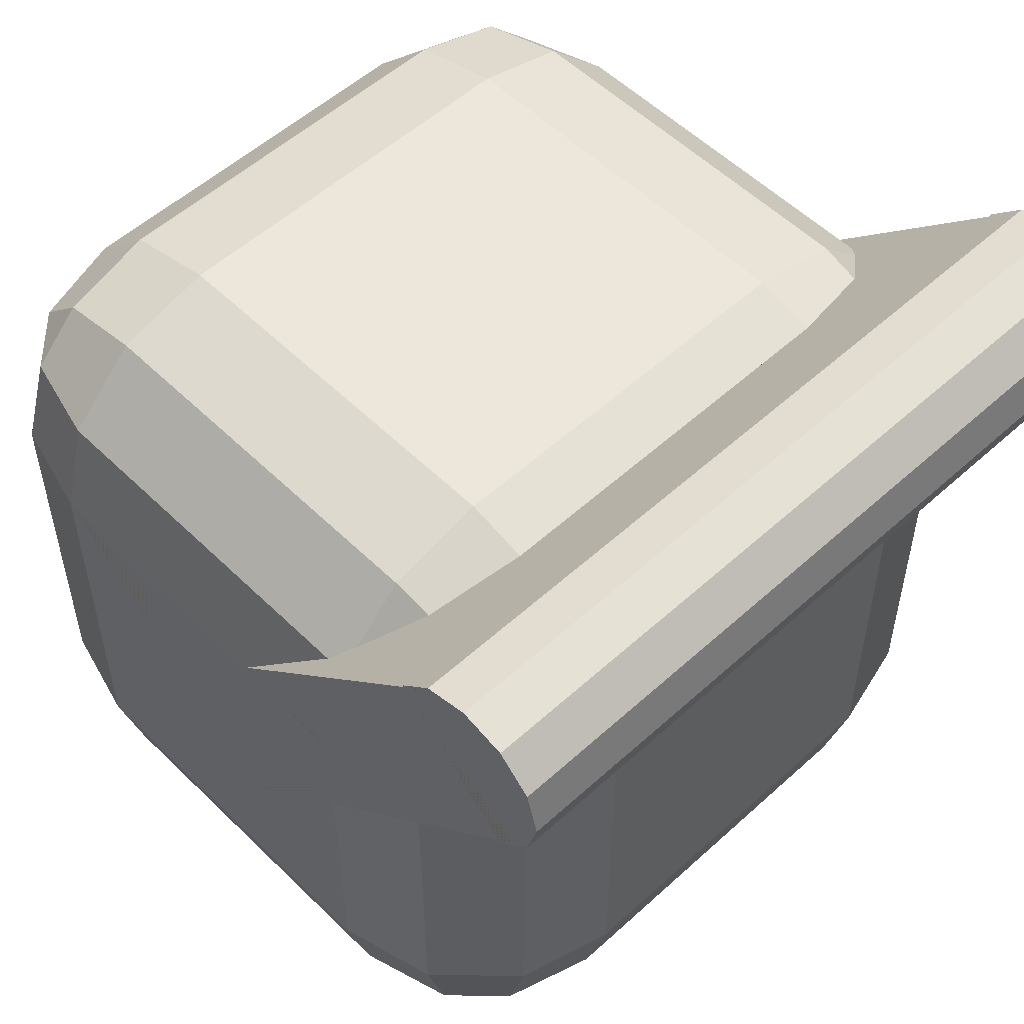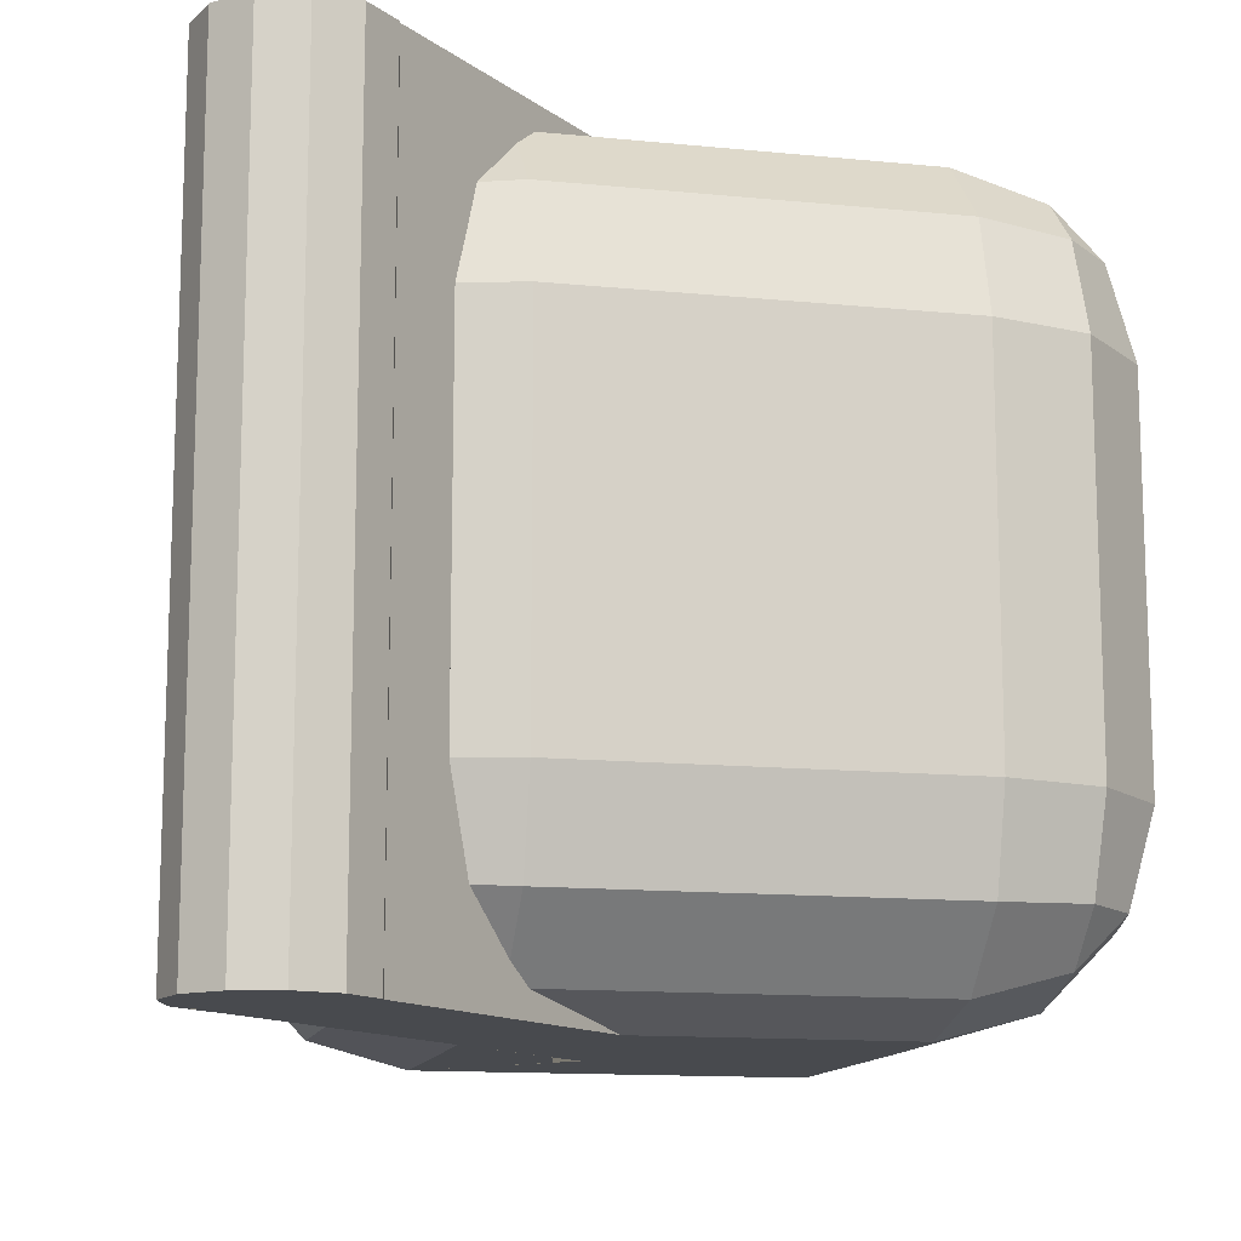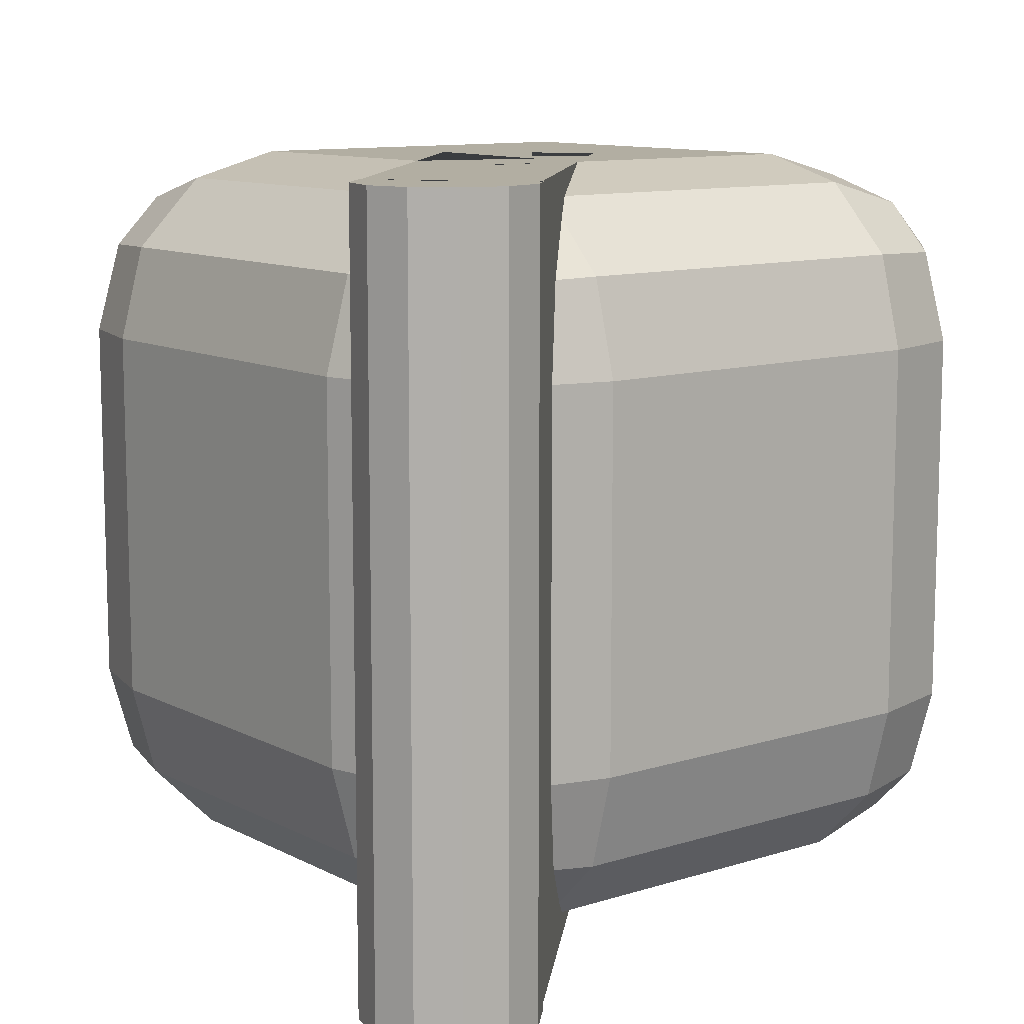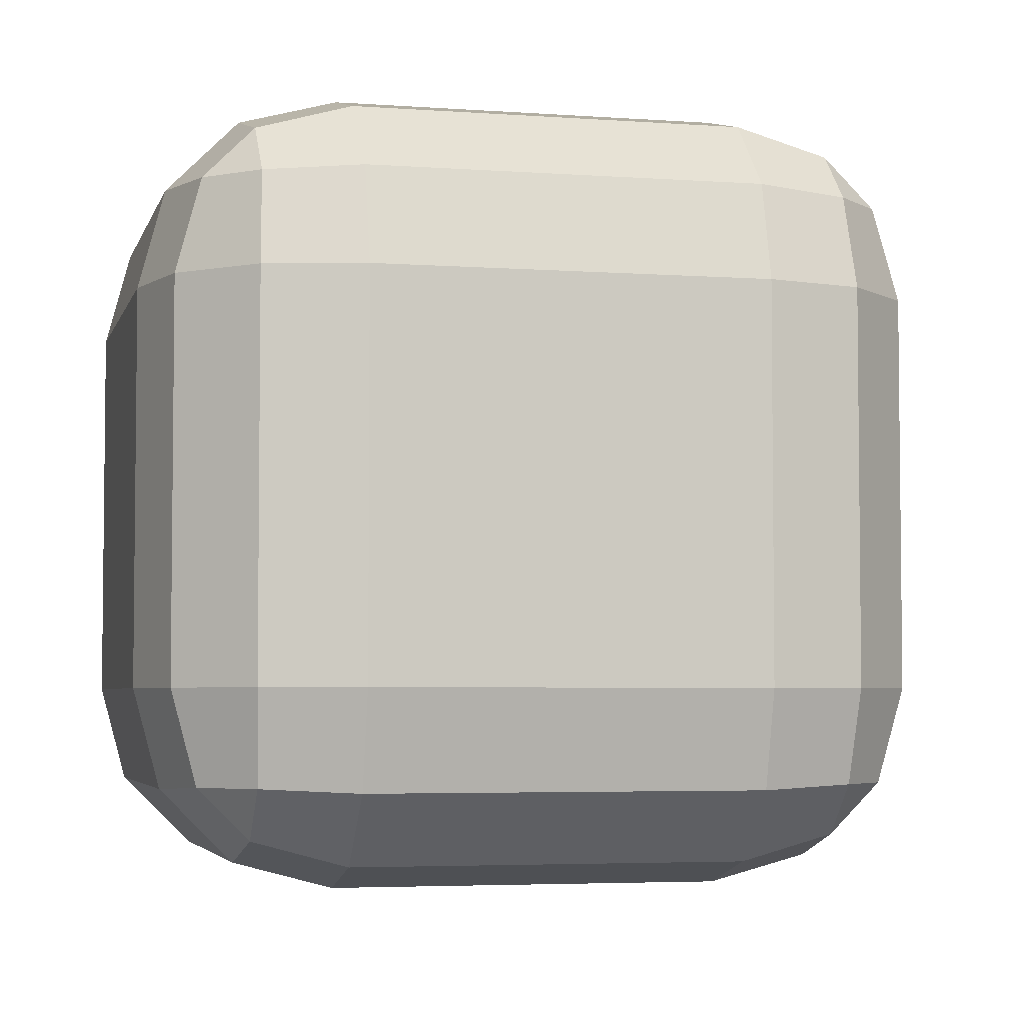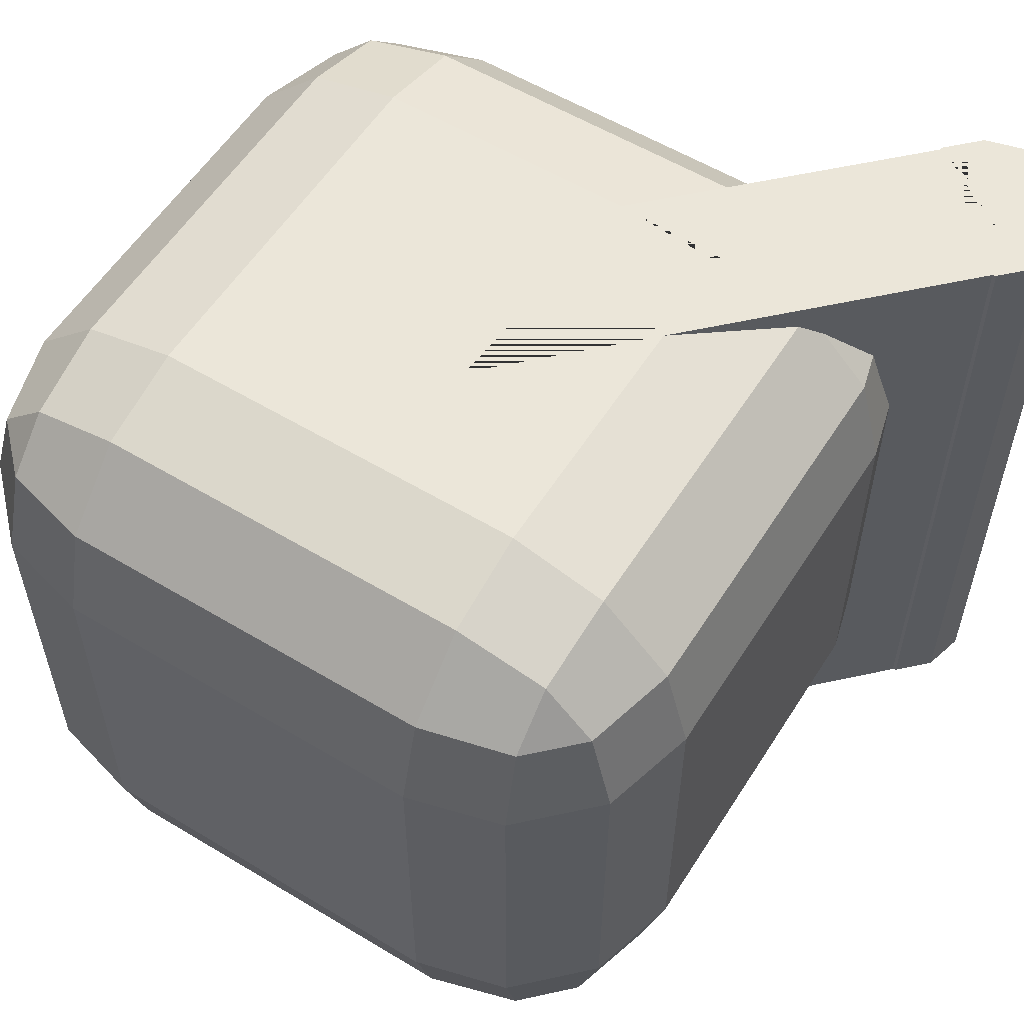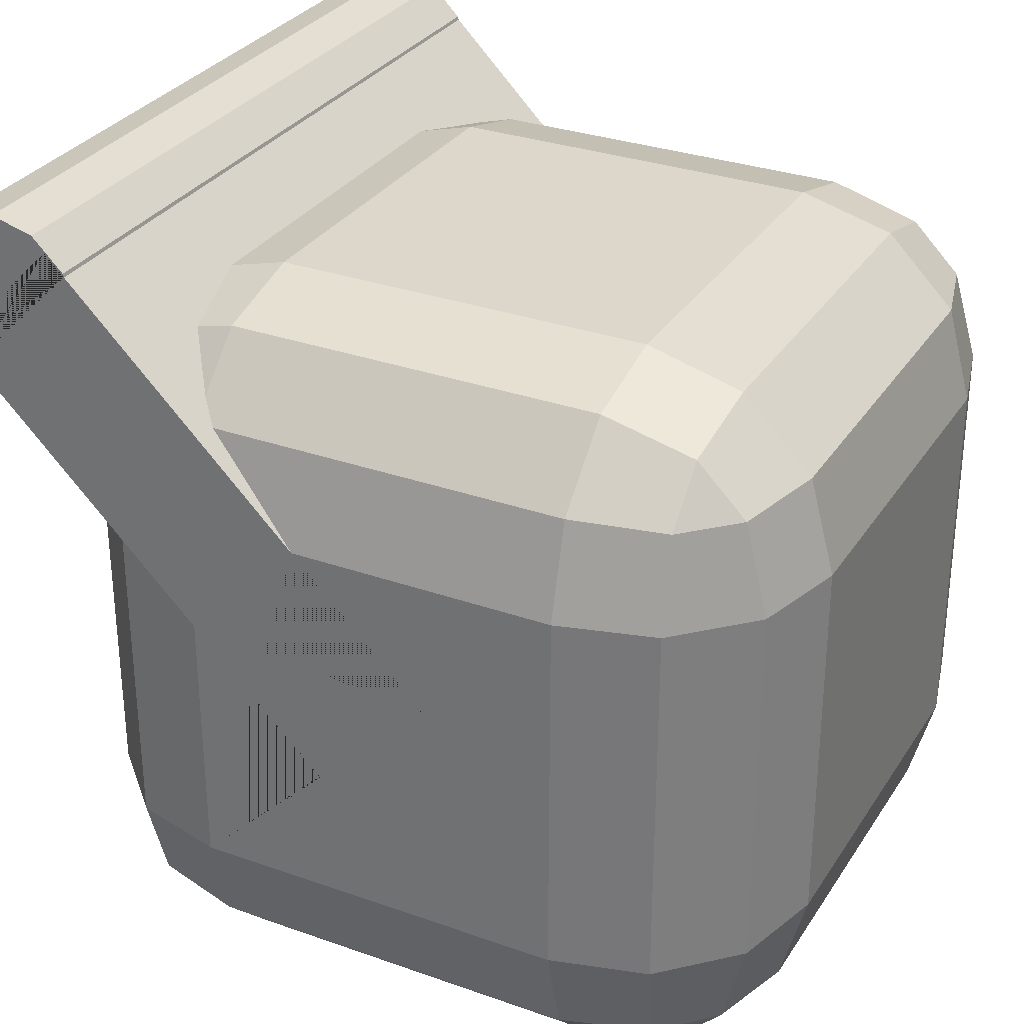
<metadata>
{"format":"obj","ext":"obj","renderer":"f3d","projection":"perspective","resolution":1024,"background":"white","views":[{"elev":54.1,"azim":-134.0,"up":"+Z"},{"elev":-13.0,"azim":-12.9,"up":"+Y"},{"elev":10.7,"azim":-38.3,"up":"+Y"},{"elev":-4.2,"azim":166.5,"up":"+Y"},{"elev":56.9,"azim":-147.9,"up":"+Y"},{"elev":30.6,"azim":27.1,"up":"+Z"}]}
</metadata>
<code>
o Cube
v -1.711 0 2.312
v 1 3 -2
v 1 4 -1
v -2 0 1.55
v -1.711 4 2.312
v 2 3 -1
v 1 3.499 -1.866
v -2 4 1.55
v 1.499 3 -1.866
v -2.312 0 1.711
v 1.478 3.478 -1.737
v -1.775 0 1.61
v -2.312 4 1.711
v 1.499 3.866 -1
v -1.775 4 1.61
v 1 3.866 -1.499
v 0.3117 0 0.2894
v 1.478 3.737 -1.478
v -1.61 0 1.775
v 1.866 3 -1.499
v -1.61 4 1.775
v 1.866 3.499 -1
v 1.737 3.478 -1.478
v 0.3117 4 0.2894
v -0.2894 0 -0.3117
v 1 0 -1
v -1.55 0 2
v 1 1 -2
v 2 1 -1
v -0.2894 4 -0.3117
v -1.55 4 2
v 1 0.1336 -1.499
v 1.499 0.1336 -1
v -1.61 0 2.225
v 1.478 0.2634 -1.478
v -1.61 4 2.225
v 1.499 1 -1.866
v -1.775 0 2.39
v 1 0.5007 -1.866
v -1.775 4 2.39
v 1.478 0.5218 -1.737
v -2 0 2.45
v 1.866 0.5007 -1
v -2 4 2.45
v -2.225 0 2.39
v 1.866 1 -1.499
v 1.737 0.5218 -1.478
v -2.225 4 2.39
v -2.39 0 2.225
v 2 3 1
v 1 4 1
v -2.39 4 2.225
v 1 3 2
v -2.45 0 2
v -2.45 4 2
v 1.866 3.499 1
v -2.39 0 1.775
v 1.866 3 1.499
v 1.737 3.478 1.478
v -2.39 4 1.775
v -2.225 0 1.61
v 1 3.866 1.499
v -2.225 4 1.61
v 1.499 3.866 1
v 1.478 3.737 1.478
v -1.729 4 2.293
v 1.499 3 1.866
v -2.293 0 1.729
v 1 3.499 1.866
v -2.206 4 1.605
v 1.478 3.478 1.737
v -2.206 0 1.605
v -1.605 4 2.206
v 2 1 1
v 1 1 2
v -1.605 0 2.206
v 1 0 1
v -1.558 4 2.03
v -2.03 0 1.558
v 1.866 1 1.499
v 1.866 0.5007 1
v -2.27 0 1.688
v -1.61 4 2.126
v 1.737 0.5218 1.478
v -1.688 4 2.27
v 1 0.5007 1.866
v 1.499 1 1.866
v 1.478 0.5218 1.737
v 1.499 0.1336 1
v 1 0.1336 1.499
v 1.478 0.2634 1.478
v -1 3 -2
v -2 3 -1
v -1 4 -1
v -1.499 3 -1.866
v -1 3.499 -1.866
v -1.478 3.478 -1.737
v -1.866 3.499 -1
v -1.866 3 -1.499
v -1.737 3.478 -1.478
v -1 3.866 -1.499
v -1.499 3.866 -1
v -1.478 3.737 -1.478
v -2 1 -1
v -1 1 -2
v -1 0 -1
v -1.866 1 -1.499
v -1.866 0.5007 -1
v -1.737 0.5218 -1.478
v -1 0.5007 -1.866
v -1.499 1 -1.866
v -1.478 0.5218 -1.737
v -1.499 0.1336 -1
v -1 0.1336 -1.499
v -1.478 0.2634 -1.478
v -2 3 1
v -1 3 2
v -1 4 1
v -1.866 3.499 1
v -1 3.499 1.866
v -1 0 1
v -1 1 2
v -2 1 1
v -1 0.5007 1.866
v -1.866 0.5007 1
v -1.858 3.257 1.257
v -1.916 3 1.315
v -1.81 3.49 1.209
v -1.257 3.257 1.858
v -1.209 3.49 1.81
v -1.315 3 1.916
v -1 3.765 1.601
v -1.601 3.765 1
v -1 0.2353 1.601
v -1.209 0.5099 1.81
v -1.315 1 1.916
v -1.257 0.7427 1.858
v -1.858 0.7427 1.257
v -1.81 0.5099 1.209
v -1.916 1 1.315
v -1.601 0.2353 1
v -1 0 0.399
v -1.499 0.1336 0.8983
v -0.9914 4 1
v -0.399 4 1
v -0.8983 3.866 1.499
v -0.399 0 1
v -0.8983 0.1336 1.499
v -1 4 0.9749
v -1 4 0.399
v -1.499 3.866 0.8983
v -0.3005 0 -0.3005
v -0.297 0 -0.297
v -0.9473 4 0.9473
f 106 26 77 147 17 25 152 142
f 25 153 152
f 142 152 153 25 17 147 121
f 123 116 93 104
f 75 53 117 122
f 51 3 94 150 30 24 145
f 149 118 144 154
f 145 24 30 150 149 154 144
f 29 6 50 74
f 2 7 11 9
f 7 16 18 11
f 3 14 18 16
f 14 22 23 18
f 6 20 23 22
f 20 9 11 23
f 11 18 23
f 26 32 35 33
f 32 39 41 35
f 28 37 41 39
f 37 46 47 41
f 29 43 47 46
f 43 33 35 47
f 35 41 47
f 50 56 59 58
f 56 64 65 59
f 51 62 65 64
f 62 69 71 65
f 53 67 71 69
f 67 58 59 71
f 59 65 71
f 74 80 84 81
f 80 87 88 84
f 75 86 88 87
f 86 90 91 88
f 77 89 91 90
f 89 81 84 91
f 84 88 91
f 92 95 97 96
f 95 99 100 97
f 93 98 100 99
f 98 102 103 100
f 94 101 103 102
f 101 96 97 103
f 97 100 103
f 104 107 109 108
f 107 111 112 109
f 105 110 112 111
f 110 114 115 112
f 106 113 115 114
f 113 108 109 115
f 109 112 115
f 119 116 127 126 128
f 129 131 117 120 130
f 130 120 132
f 119 128 133
f 124 135 134
f 135 124 122 136 137
f 140 123 125 139 138
f 125 141 139
f 143 113 106 142
f 125 108 113 143 141
f 108 125 123 104
f 26 106 114 32
f 32 114 110 39
f 39 110 105 28
f 6 29 46 20
f 20 46 37 9
f 9 37 28 2
f 136 122 117 131
f 127 116 123 140
f 53 75 87 67
f 67 87 80 58
f 58 80 74 50
f 92 105 111 95
f 95 111 107 99
f 99 107 104 93
f 62 51 145 146
f 132 120 69 62 146
f 69 120 117 53
f 3 51 64 14
f 14 64 56 22
f 22 56 50 6
f 147 77 90 148
f 148 90 86 124 134
f 124 86 75 122
f 150 94 102 151
f 151 102 98 119 133
f 119 98 93 116
f 94 3 16 101
f 101 16 7 96
f 96 7 2 92
f 77 26 33 89
f 89 33 43 81
f 81 43 29 74
f 105 92 2 28
f 142 72 70 150 151 133 128 126 127 140 138 139 141 143
f 145 73 76 147 148 134 135 137 136 131 129 130 132 146
f 121 147 76 27 19 12 4 79 72 142
f 82 79 4 12 19 27 76 1 68
f 10 72 79 82 68
f 144 118 149 150 70 8 15 21 31 78 73 145
f 78 31 83
f 66 5 85
f 85 5 73 78 83 31 21 15 8 70 13 66
f 36 34 76 73
f 34 36 40 38
f 38 40 44 42
f 42 44 48 45
f 45 48 52 49
f 49 52 55 54
f 54 55 60 57
f 36 73 5 66 13 70 63 60 55 52 48 44 40
f 57 60 63 61
f 72 61 63 70
f 72 10 68 1 76 34 38 42 45 49 54 57 61

</code>
